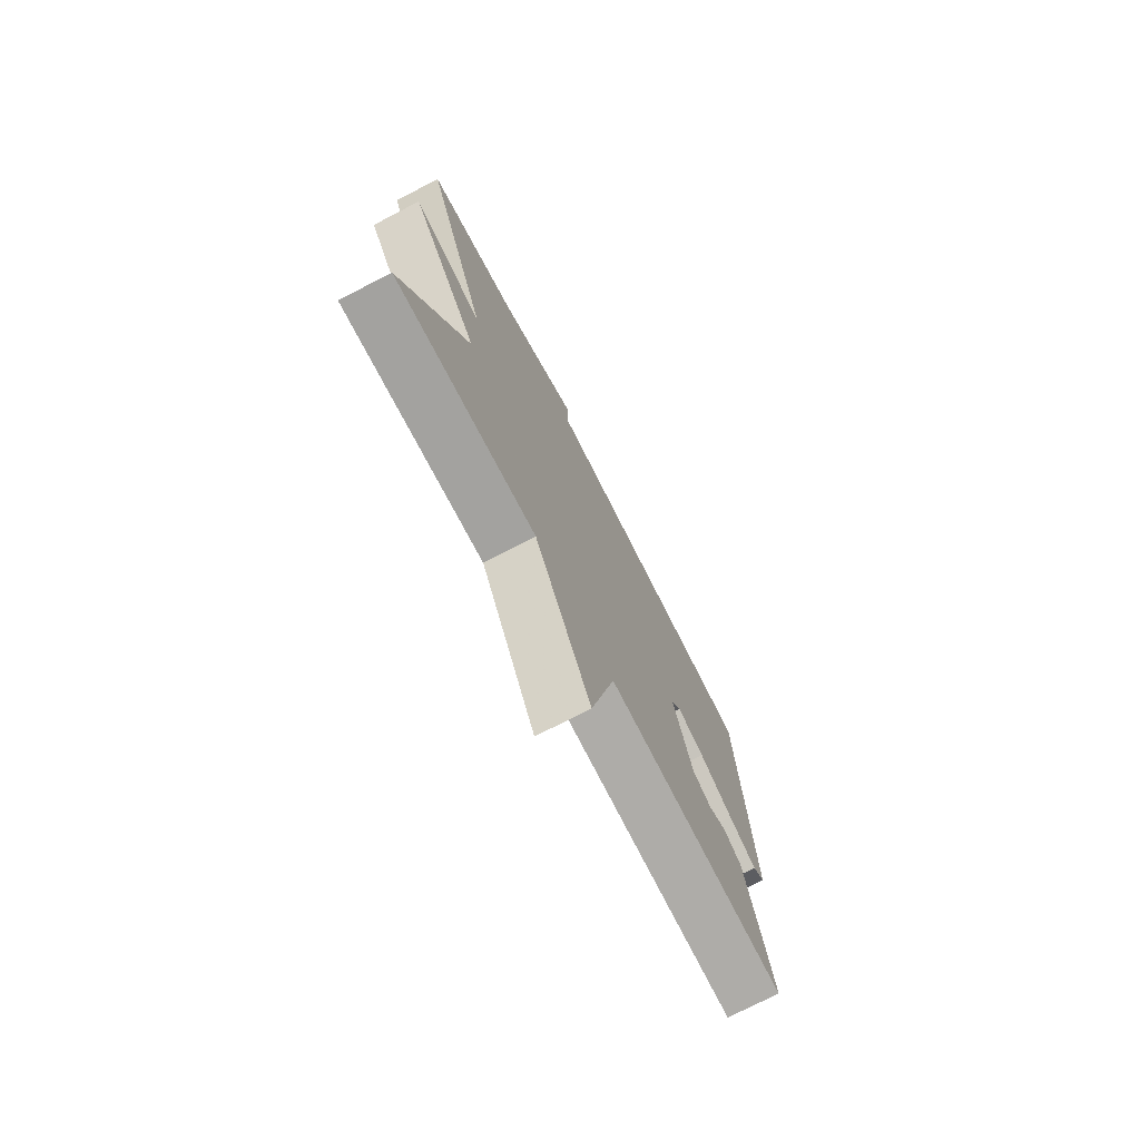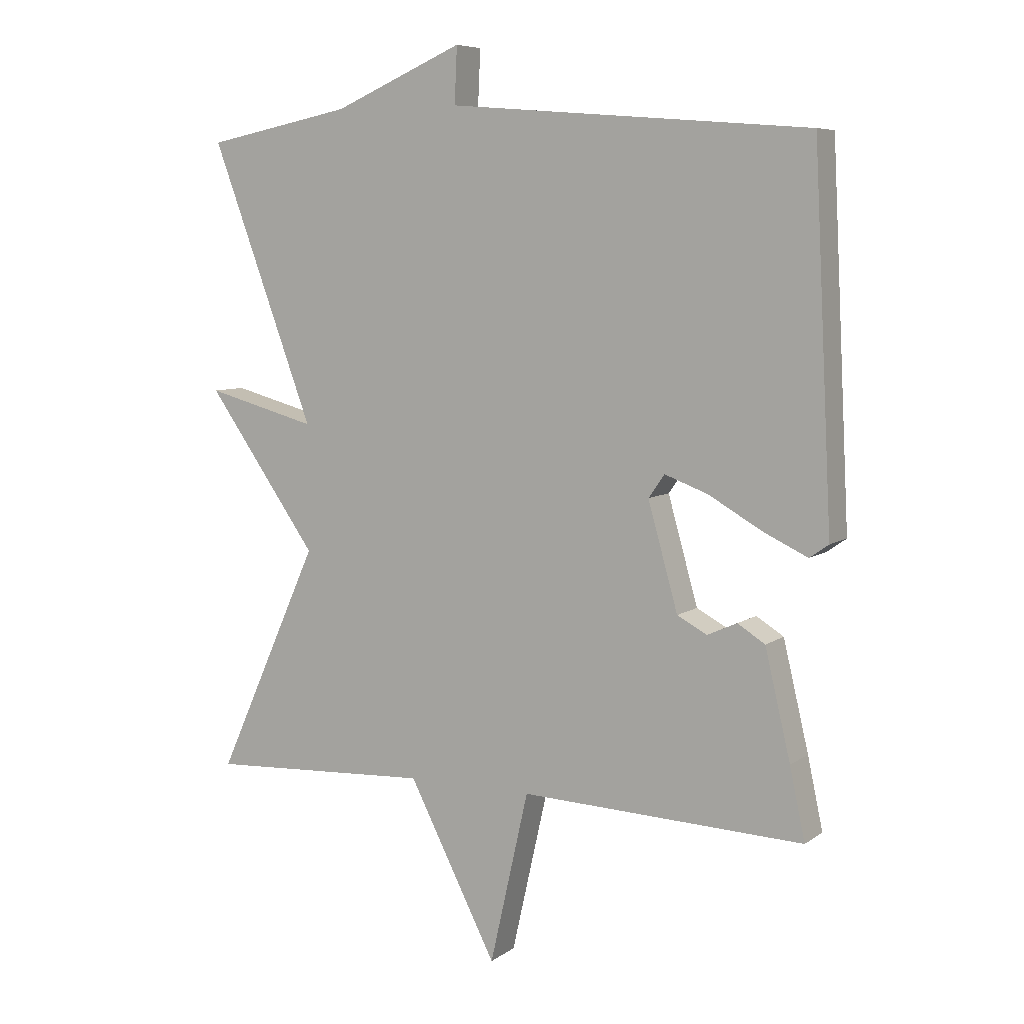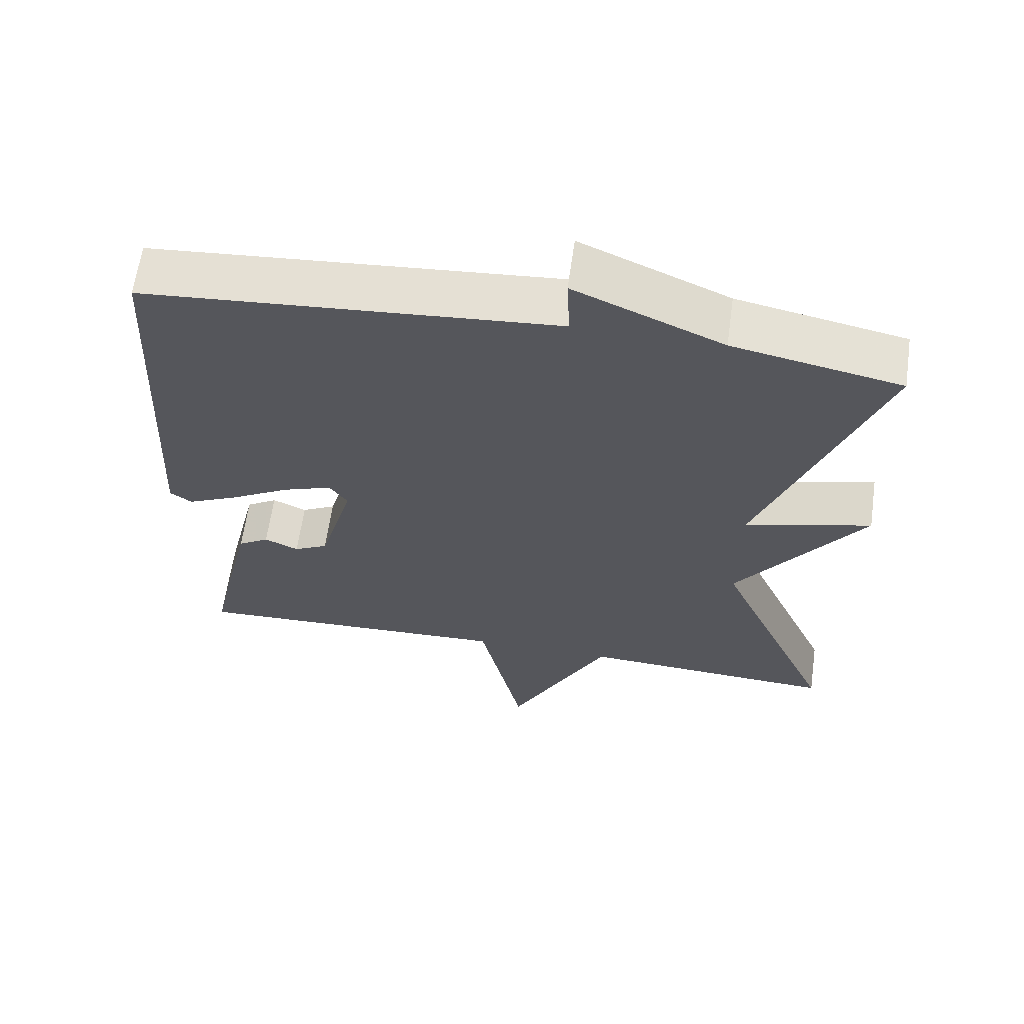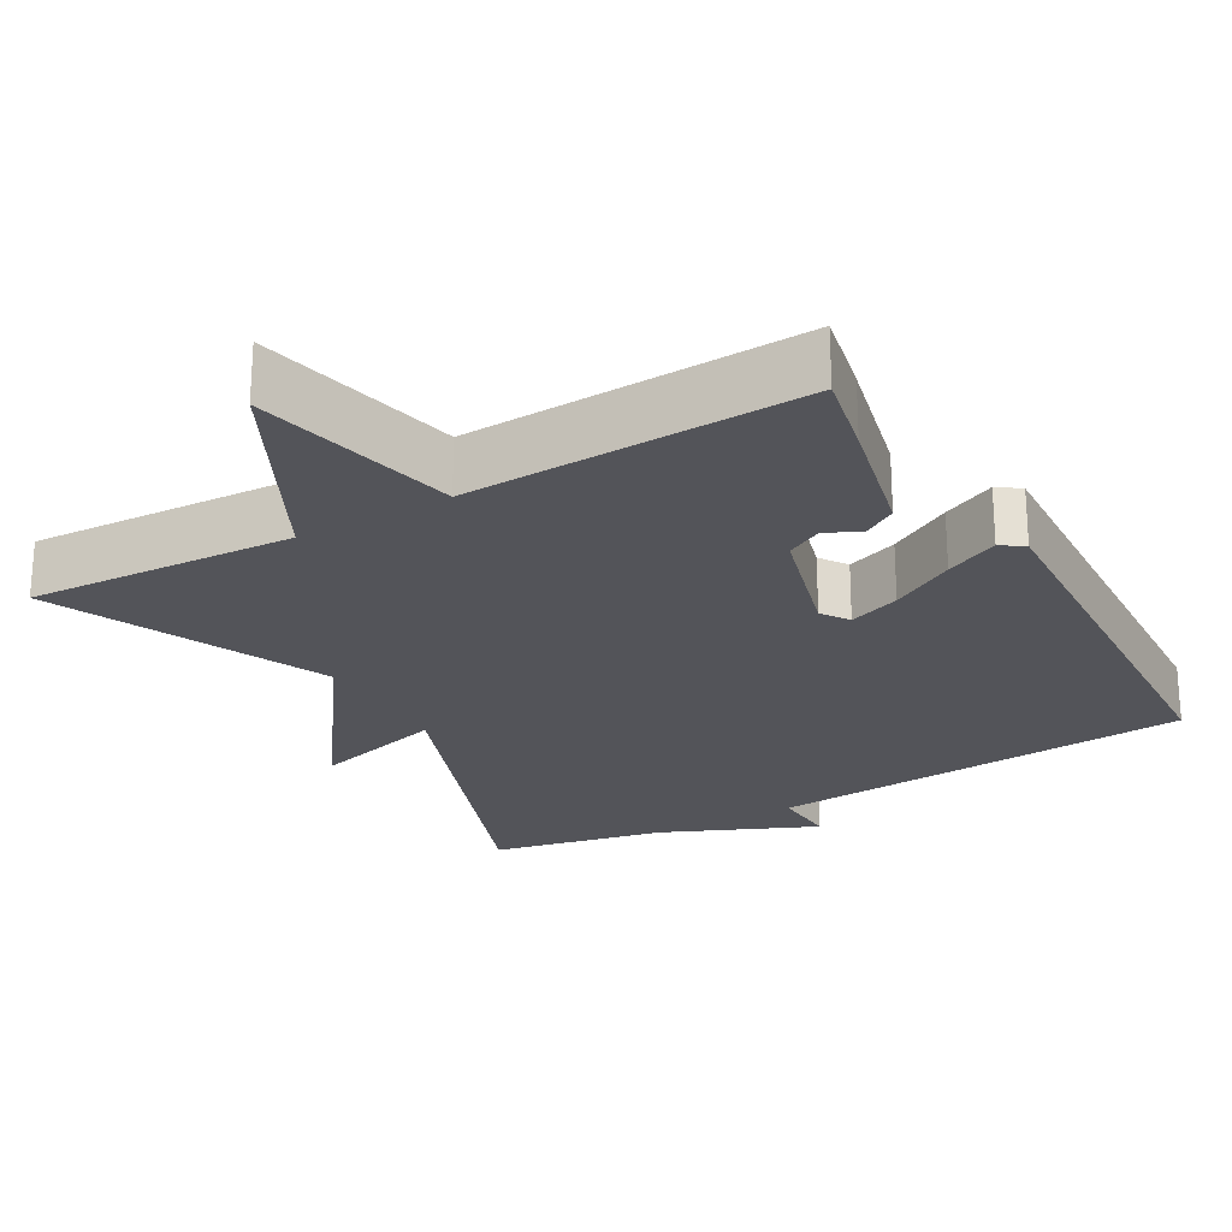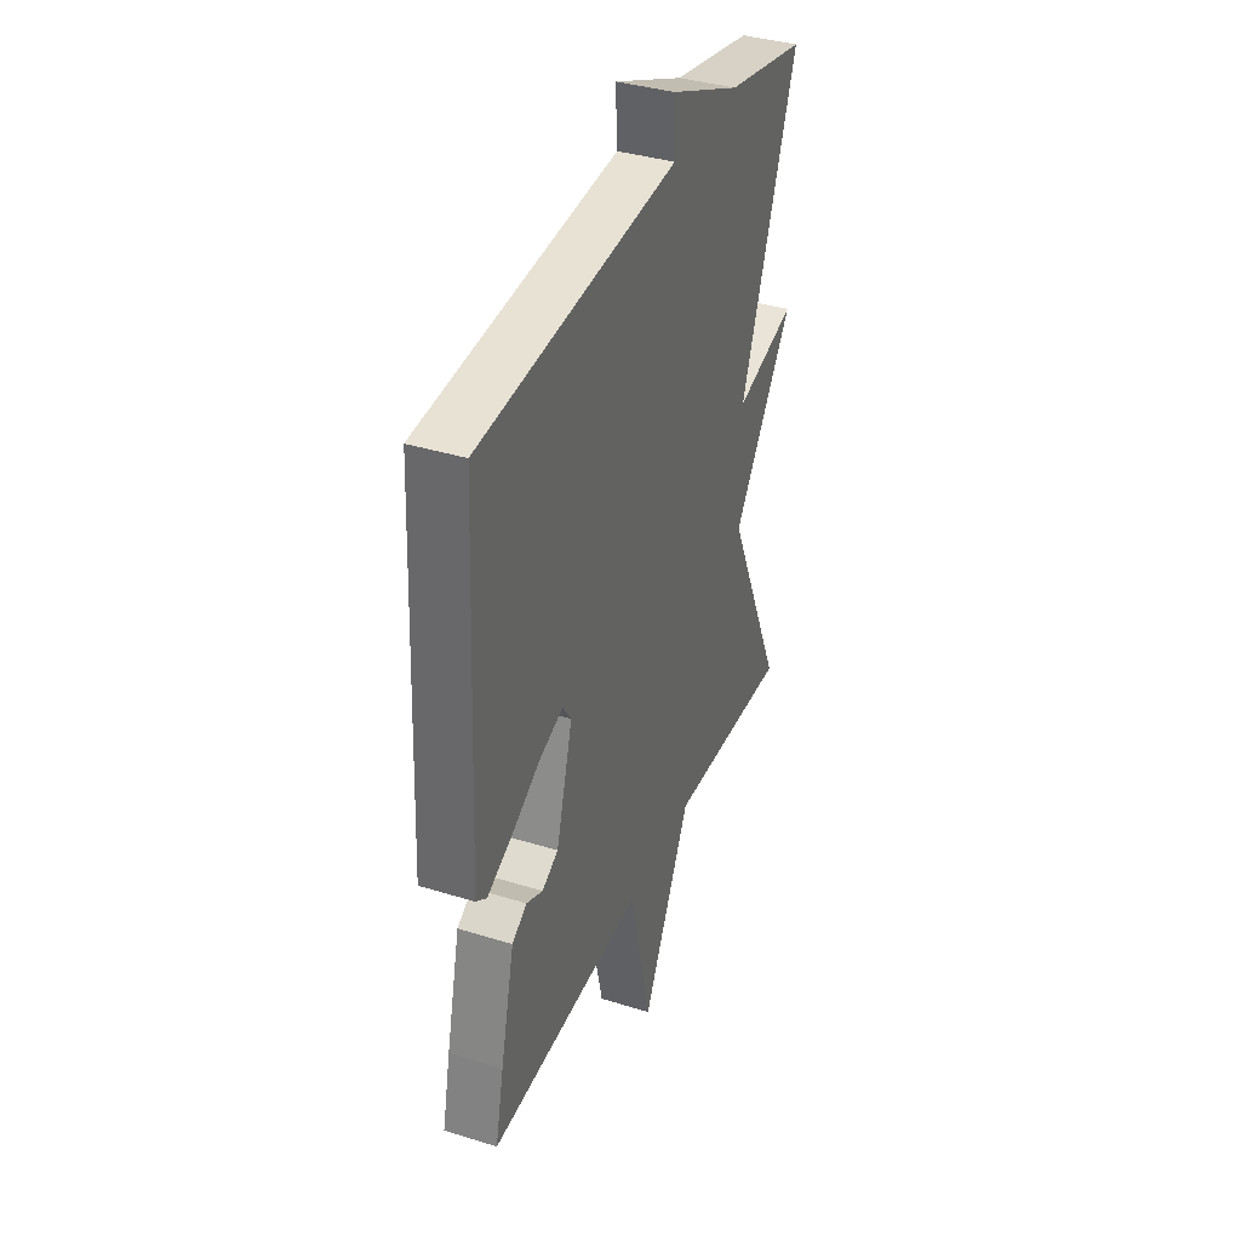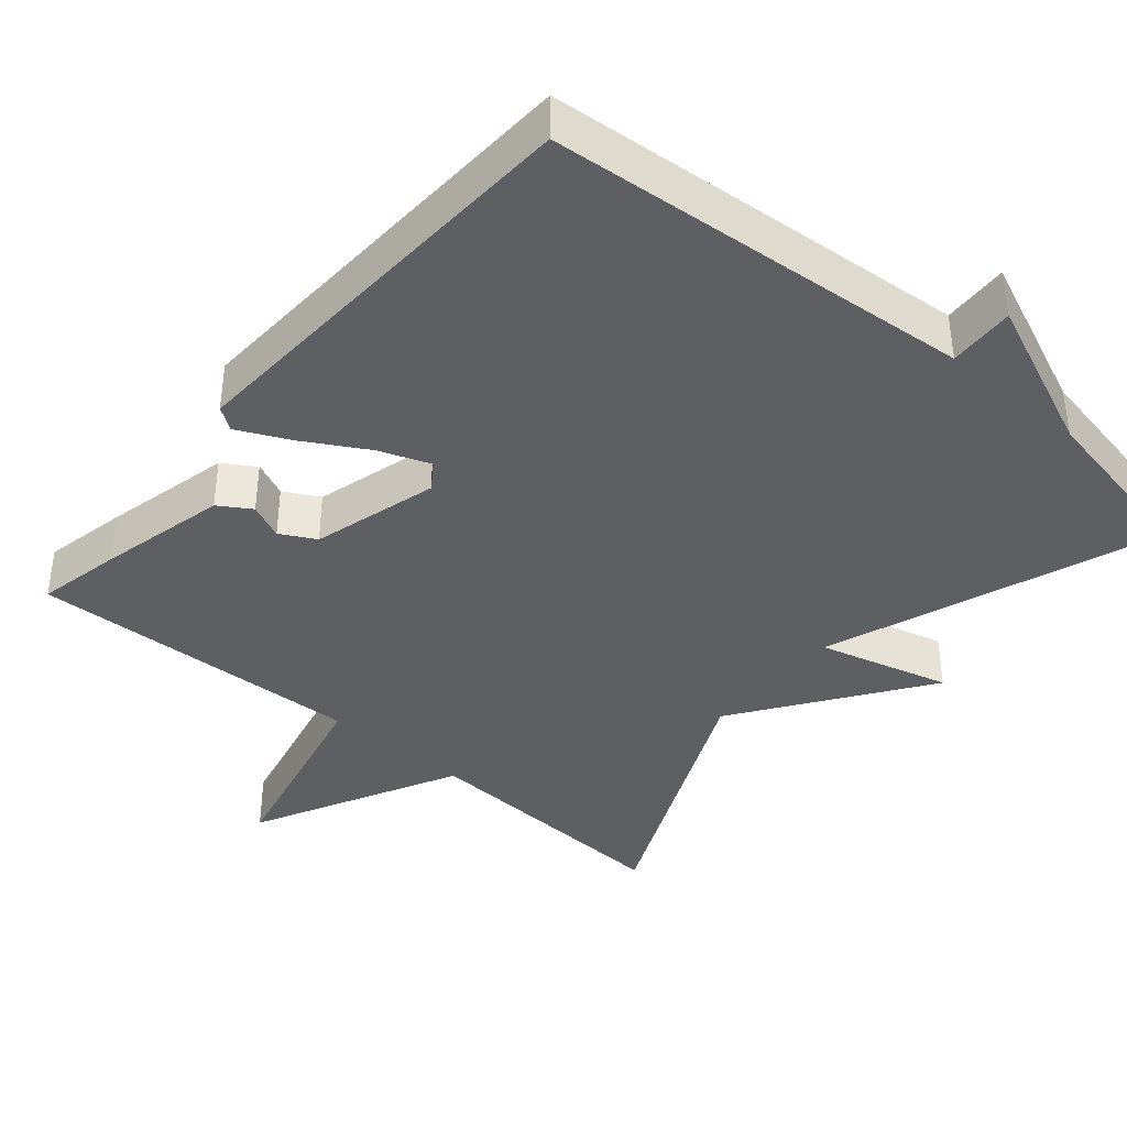
<metadata>
{"format":"obj","ext":"obj","renderer":"f3d","projection":"perspective","resolution":1024,"background":"white","views":[{"elev":-75.0,"azim":117.3,"up":"+Z"},{"elev":7.1,"azim":-151.3,"up":"+Z"},{"elev":63.1,"azim":8.0,"up":"+Z"},{"elev":-23.7,"azim":-150.3,"up":"+Y"},{"elev":37.4,"azim":-68.3,"up":"+Z"},{"elev":-39.6,"azim":-40.2,"up":"+Y"}]}
</metadata>
<code>
v -0.5 0.07 -0.5
v -0.476 0.07 -0.388
v -0.436 0.07 -0.219
v -0.393 0.07 -0.192
v -0.346 0.07 -0.213
v -0.299 0.07 -0.188
v -0.252 0.07 -0.021
v -0.277 0.07 0.015
v -0.345 0.07 -0.01
v -0.429 0.07 -0.058
v -0.499 0.07 -0.091
v -0.529 0.07 -0.07
v -0.5 0.07 0.5
v 0.069 0.07 0.546
v 0.065 0.07 0.634
v 0.269 0.07 0.546
v 0.5 0.07 0.5
v 0.337 0.07 0.062
v 0.512 0.07 0.109
v 0.337 0.07 -0.138
v 0.5 0.07 -0.5
v 0.147 0.07 -0.482
v 0.008 0.07 -0.753
v -0.053 0.07 -0.482
v -0.5 0 -0.5
v -0.476 0 -0.388
v -0.436 0 -0.219
v -0.393 0 -0.192
v -0.346 0 -0.213
v -0.299 0 -0.188
v -0.252 0 -0.021
v -0.277 0 0.015
v -0.345 0 -0.01
v -0.429 0 -0.058
v -0.499 0 -0.091
v -0.529 0 -0.07
v -0.5 0 0.5
v 0.069 0 0.546
v 0.065 0 0.634
v 0.269 0 0.546
v 0.5 0 0.5
v 0.337 0 0.062
v 0.512 0 0.109
v 0.337 0 -0.138
v 0.5 0 -0.5
v 0.147 0 -0.482
v 0.008 0 -0.753
v -0.053 0 -0.482
f 22 23 24
f 20 21 22
f 20 22 24
f 24 1 2
f 20 24 2
f 19 20 2
f 18 19 2
f 16 17 18
f 14 15 16 18
f 12 13 14
f 11 12 14
f 10 11 14
f 9 10 14
f 8 9 14
f 7 8 14 18
f 6 7 18
f 5 6 18 2
f 2 3 4 5
f 48 47 46
f 46 45 44
f 48 46 44
f 26 25 48
f 26 48 44
f 26 44 43
f 26 43 42
f 42 41 40
f 42 40 39 38
f 38 37 36
f 38 36 35
f 38 35 34
f 38 34 33
f 38 33 32
f 42 38 32 31
f 42 31 30
f 26 42 30 29
f 29 28 27 26
f 1 25 26 2
f 2 26 27 3
f 3 27 28 4
f 4 28 29 5
f 5 29 30 6
f 6 30 31 7
f 7 31 32 8
f 8 32 33 9
f 9 33 34 10
f 10 34 35 11
f 11 35 36 12
f 12 36 37 13
f 13 37 38 14
f 14 38 39 15
f 15 39 40 16
f 16 40 41 17
f 17 41 42 18
f 18 42 43 19
f 19 43 44 20
f 20 44 45 21
f 21 45 46 22
f 22 46 47 23
f 23 47 48 24
f 24 48 25 1

</code>
